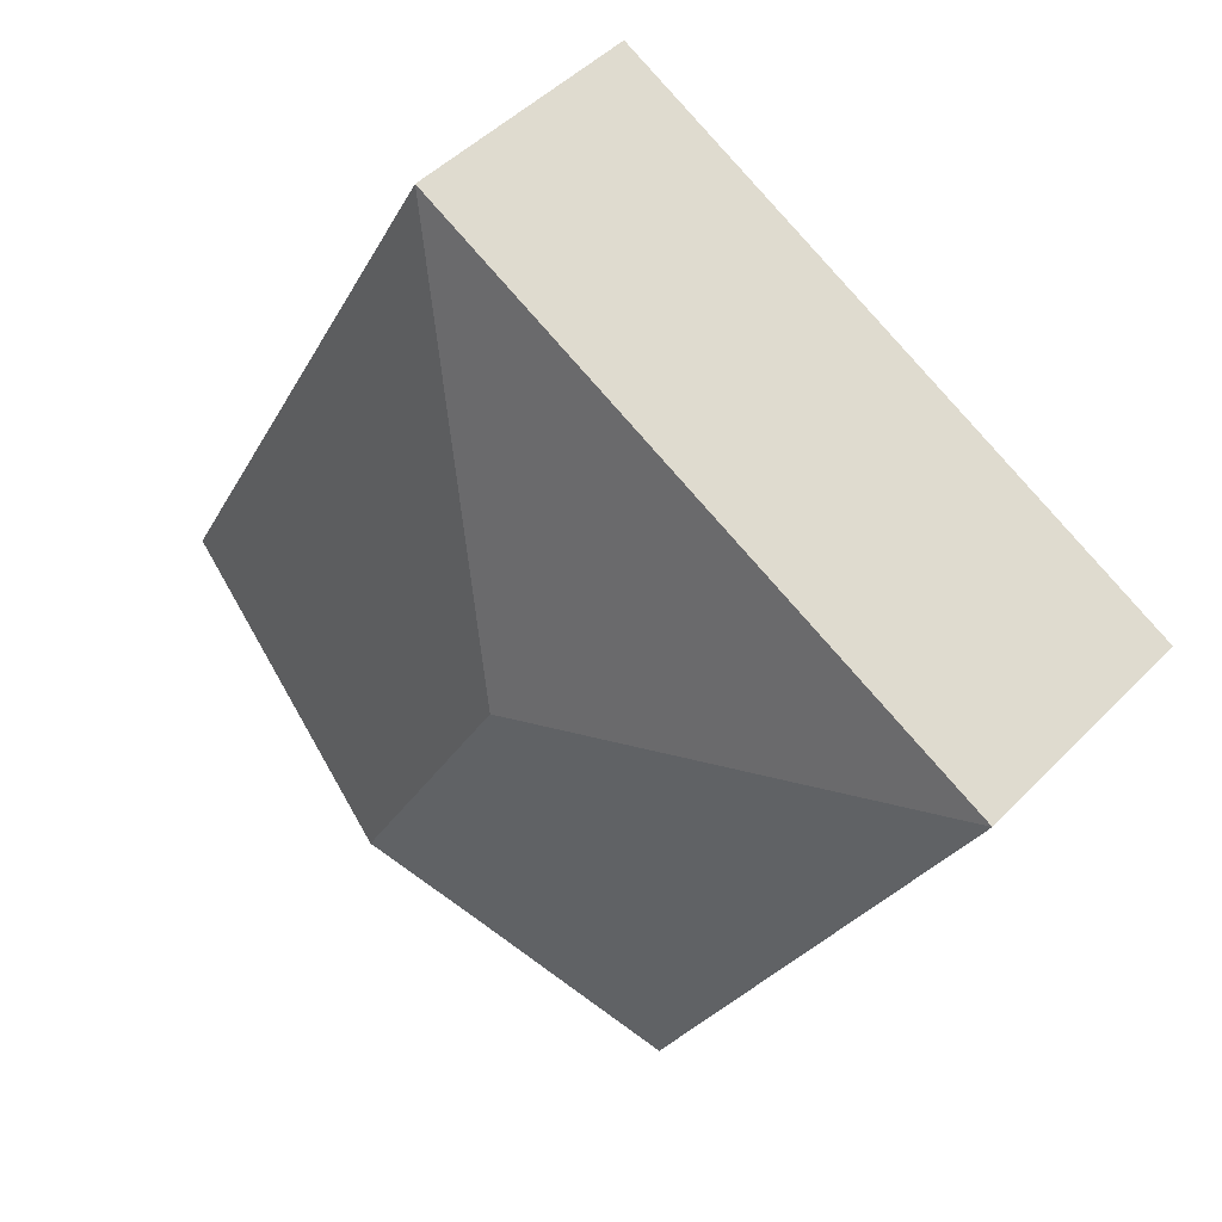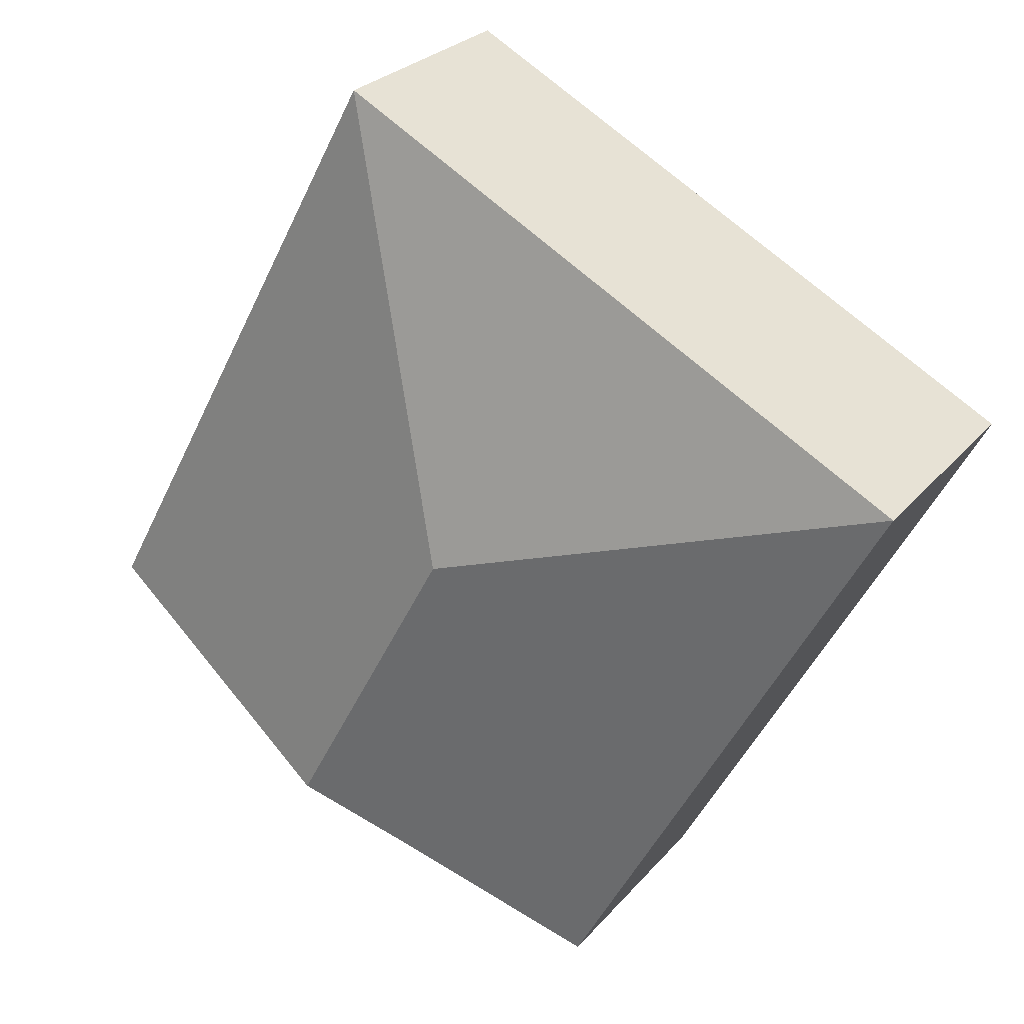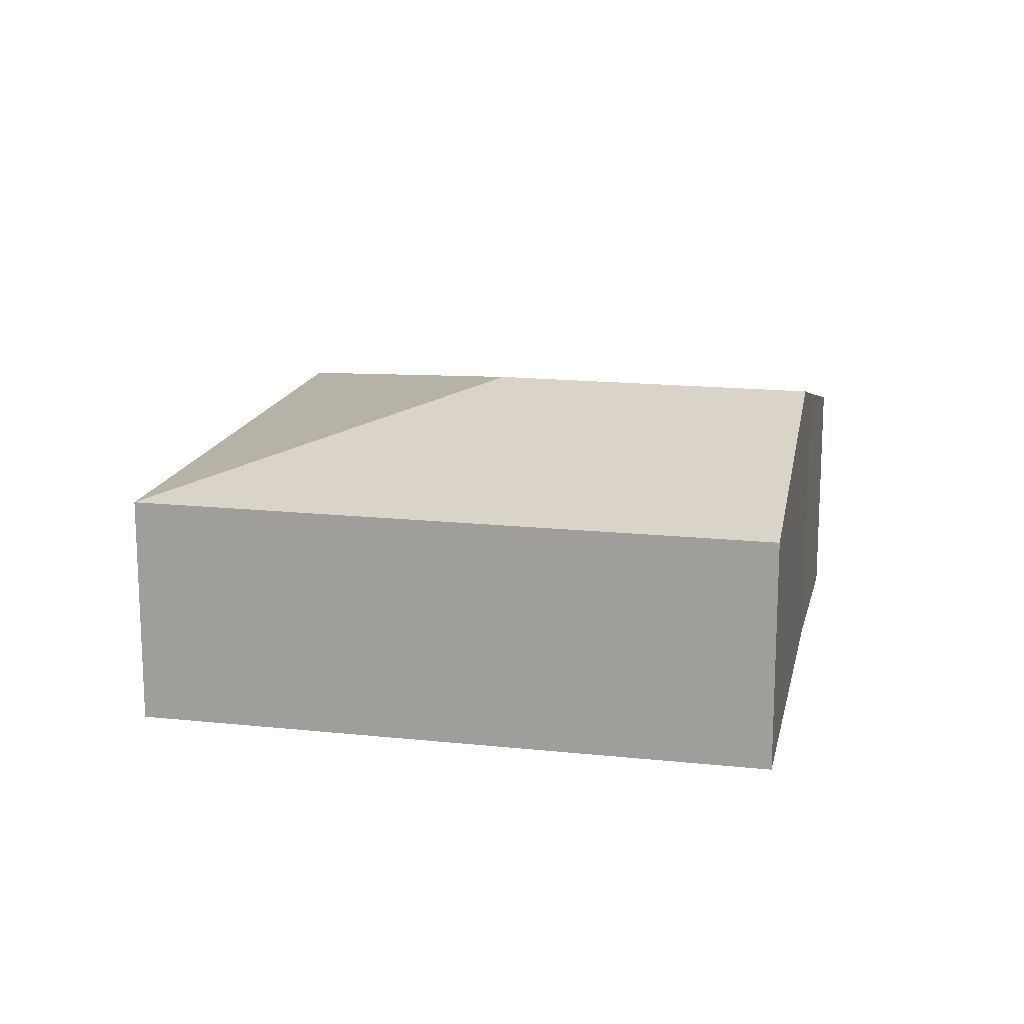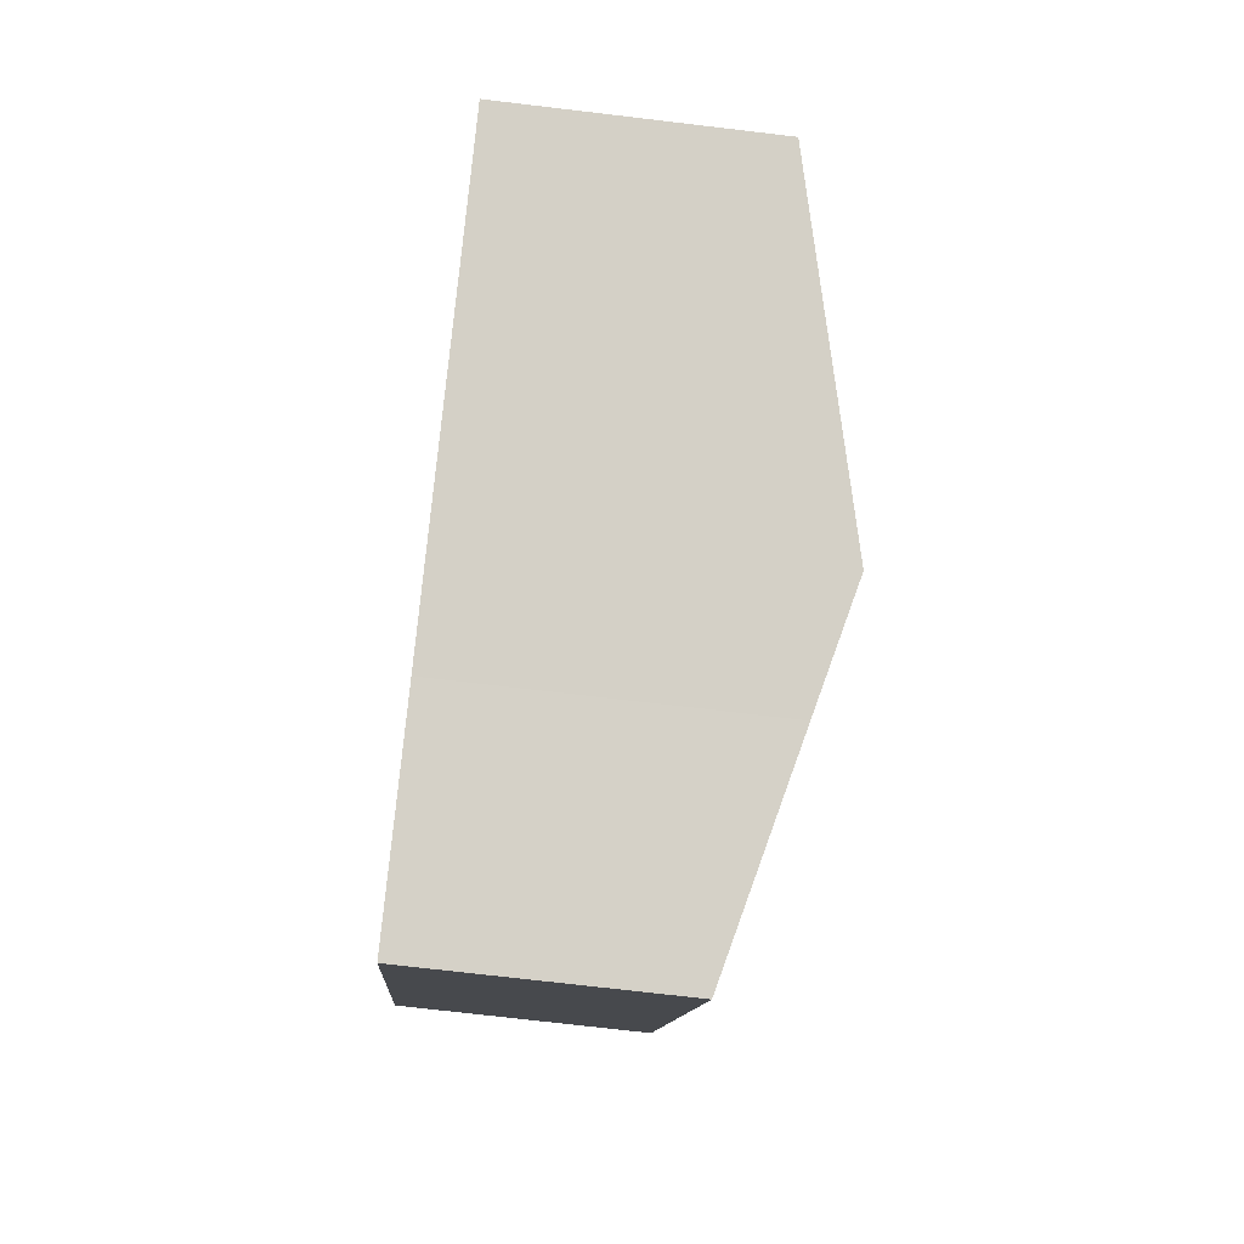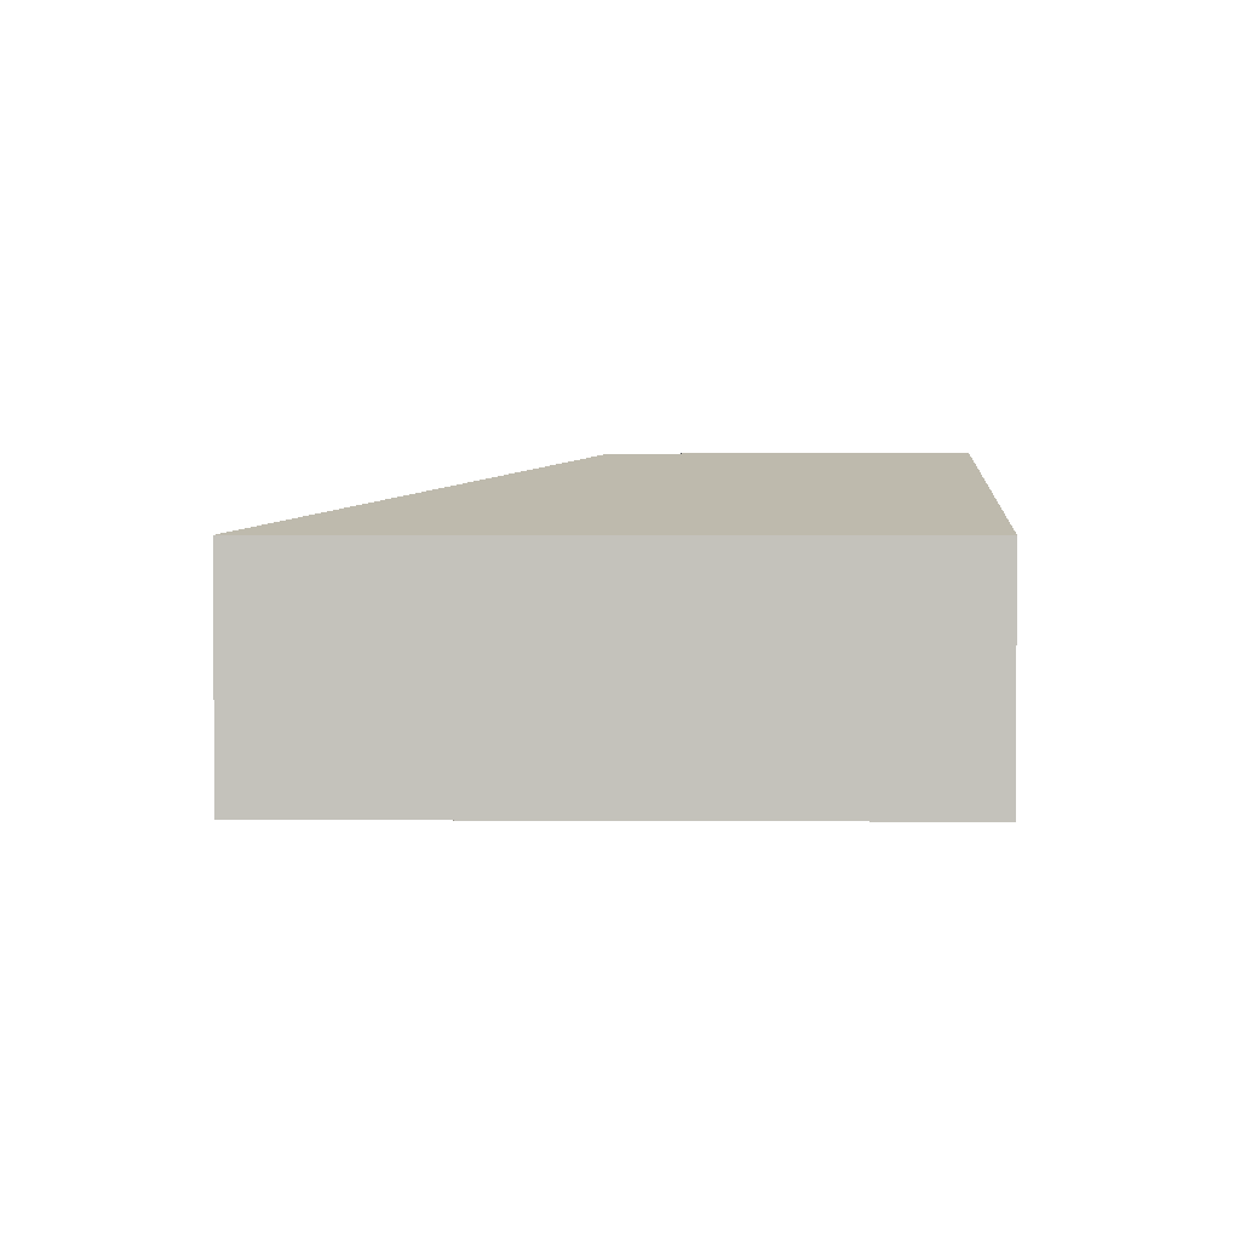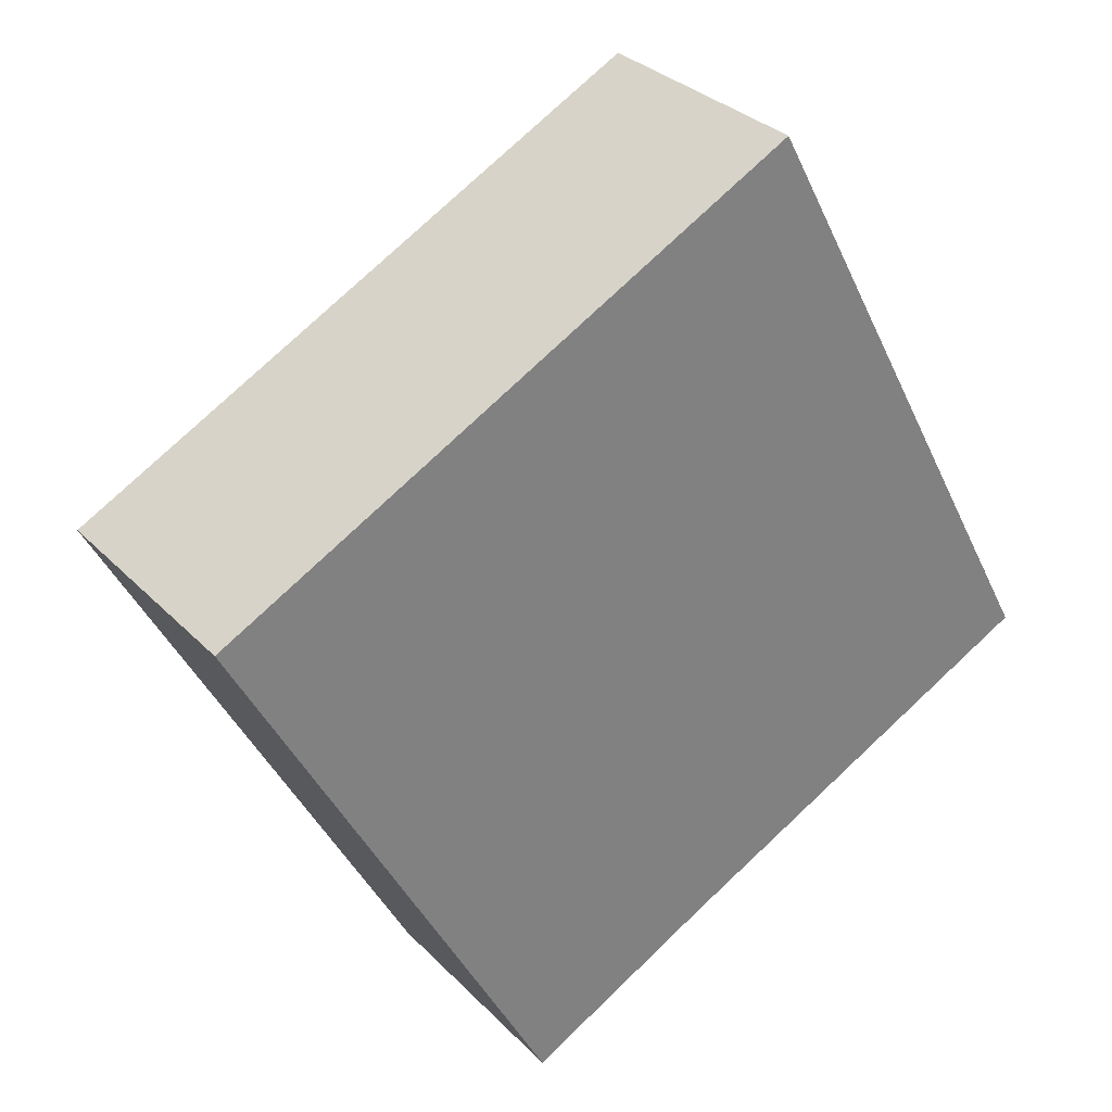
<metadata>
{"format":"obj","ext":"obj","renderer":"f3d","projection":"perspective","resolution":1024,"background":"white","views":[{"elev":46.8,"azim":-139.0,"up":"+Z"},{"elev":26.7,"azim":-149.0,"up":"+Z"},{"elev":16.1,"azim":74.3,"up":"+Y"},{"elev":-71.9,"azim":83.2,"up":"+Z"},{"elev":1.6,"azim":63.4,"up":"+Y"},{"elev":31.1,"azim":-35.3,"up":"+Z"}]}
</metadata>
<code>
v  3.684 2.158 -3.616
v  3.235 2.368 -0.978
v  4.441 2.368 -3.229
v  2.327 1.777 -4.343
v  0 1.778 1.089e-16
v  4.212 1.778 2.257
v  6.569 1.778 -2.141
v  3.684 2.214e-16 -3.616
v  2.327 2.659e-16 -4.343
v  4.441 1.977e-16 -3.229
v  6.569 1.311e-16 -2.141
v  0 0 0
v  4.212 -1.382e-16 2.257
g defaultobject
f 1 2 3
f 2 1 4
f 2 4 5
f 3 6 7
f 6 3 2
f 2 5 6
f 8 4 1
f 4 8 9
f 3 8 1
f 8 3 7
f 8 7 10
f 10 7 11
f 4 12 5
f 12 4 9
f 12 6 5
f 6 12 13
f 13 7 6
f 7 13 11
f 9 13 12
f 13 9 8
f 13 8 10
f 13 10 11

</code>
